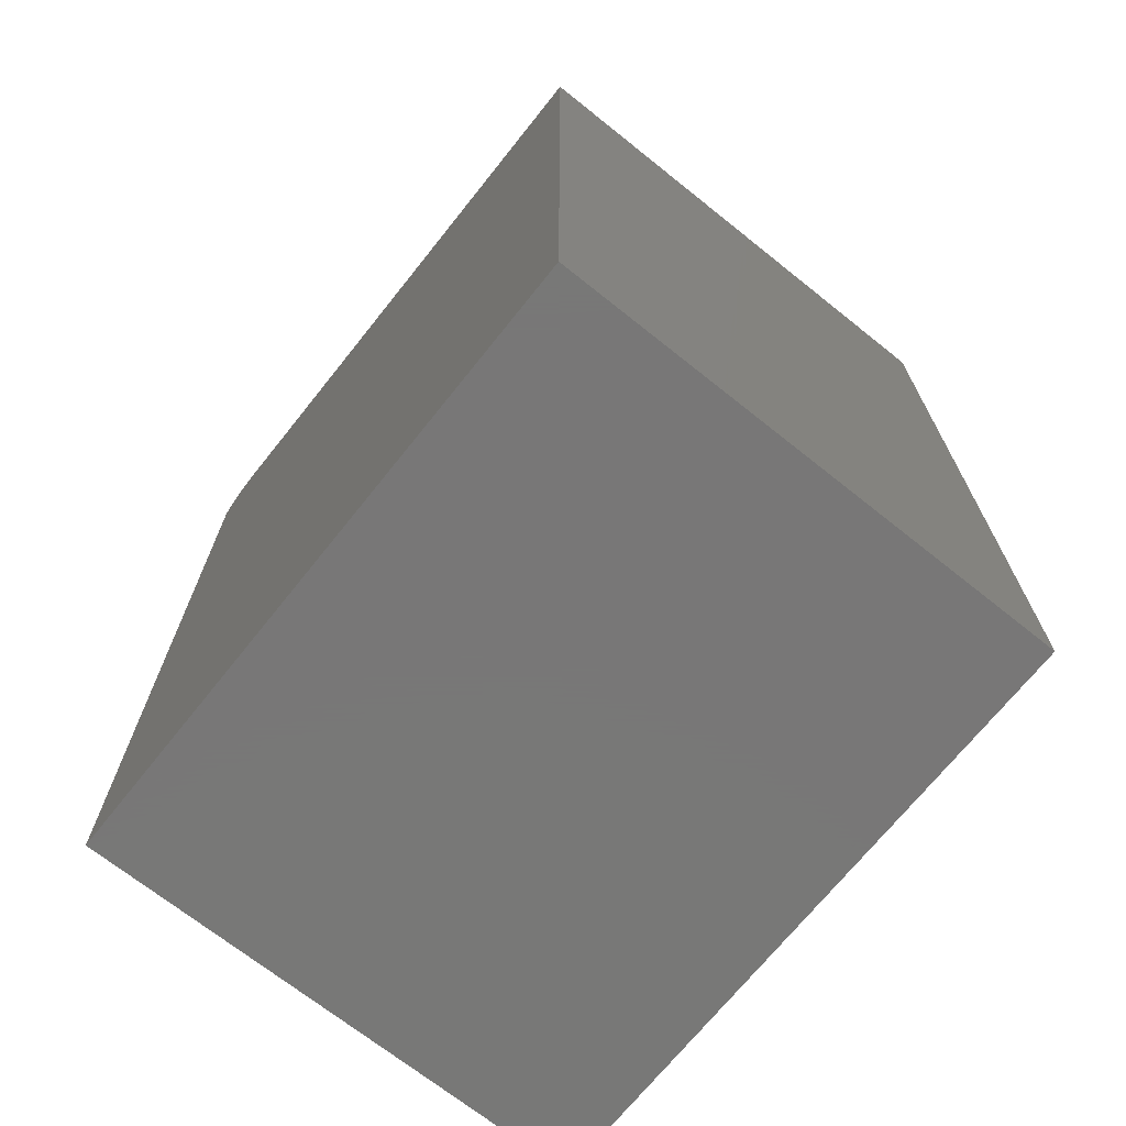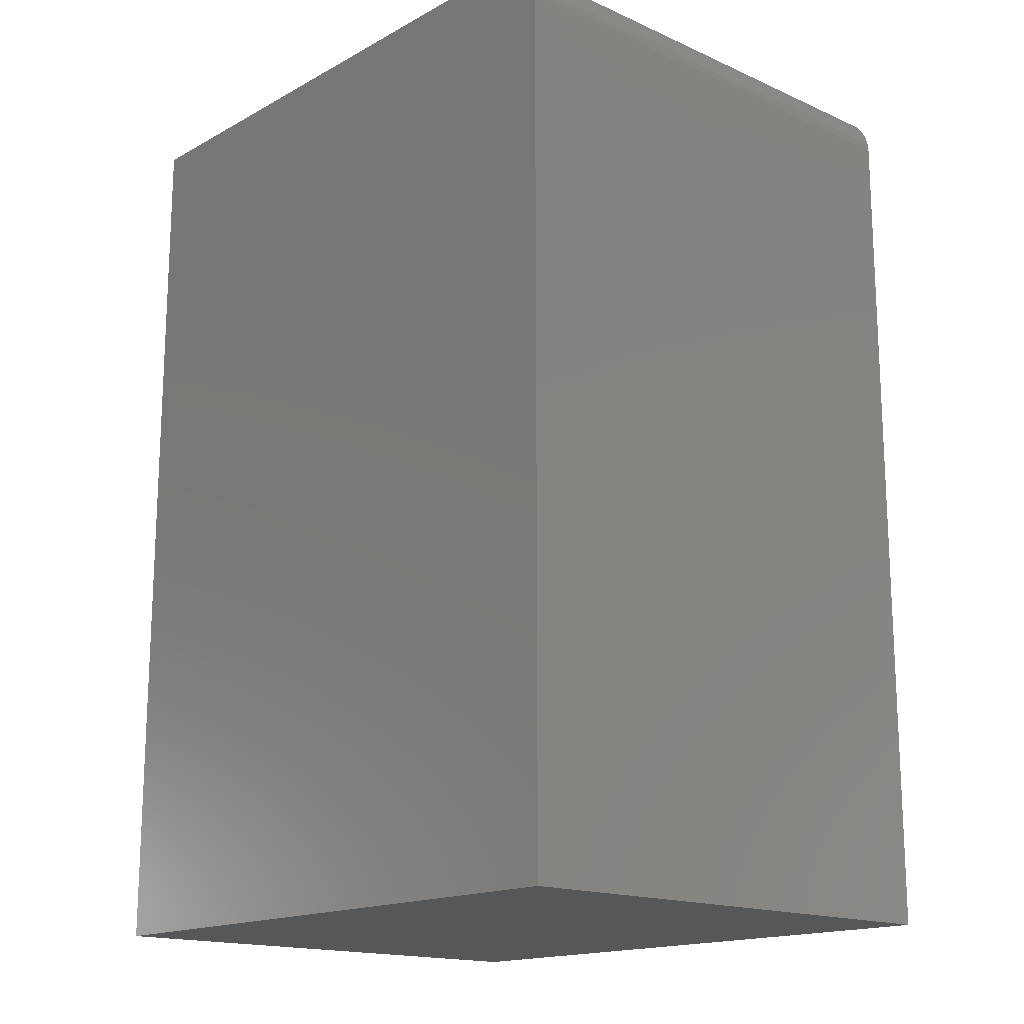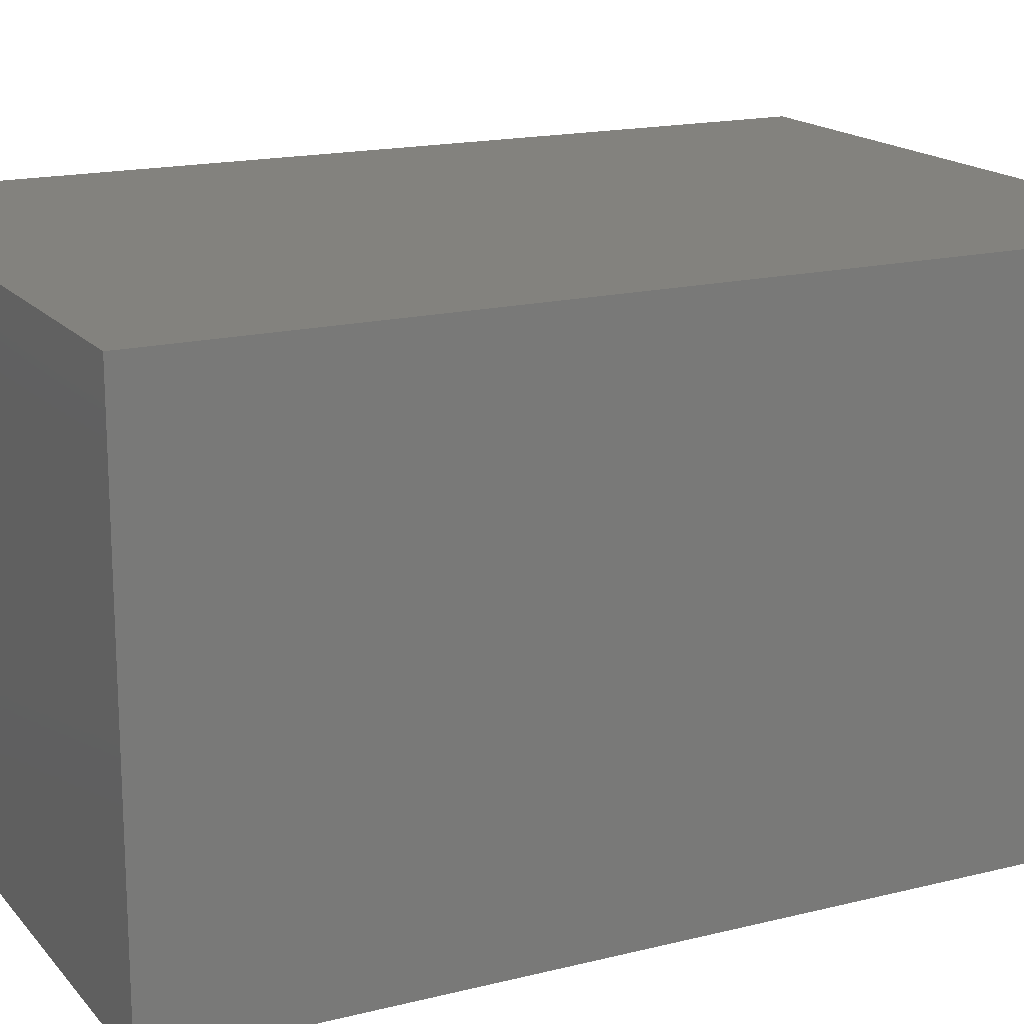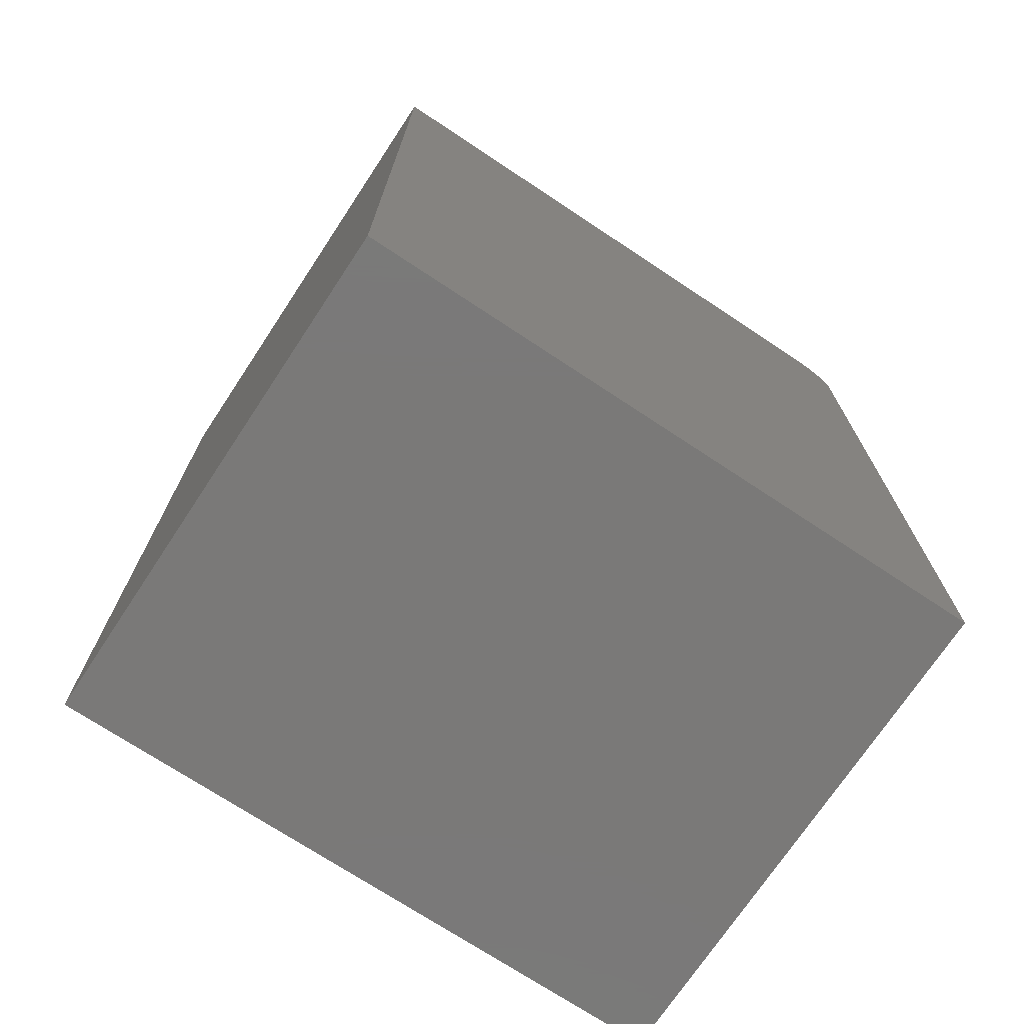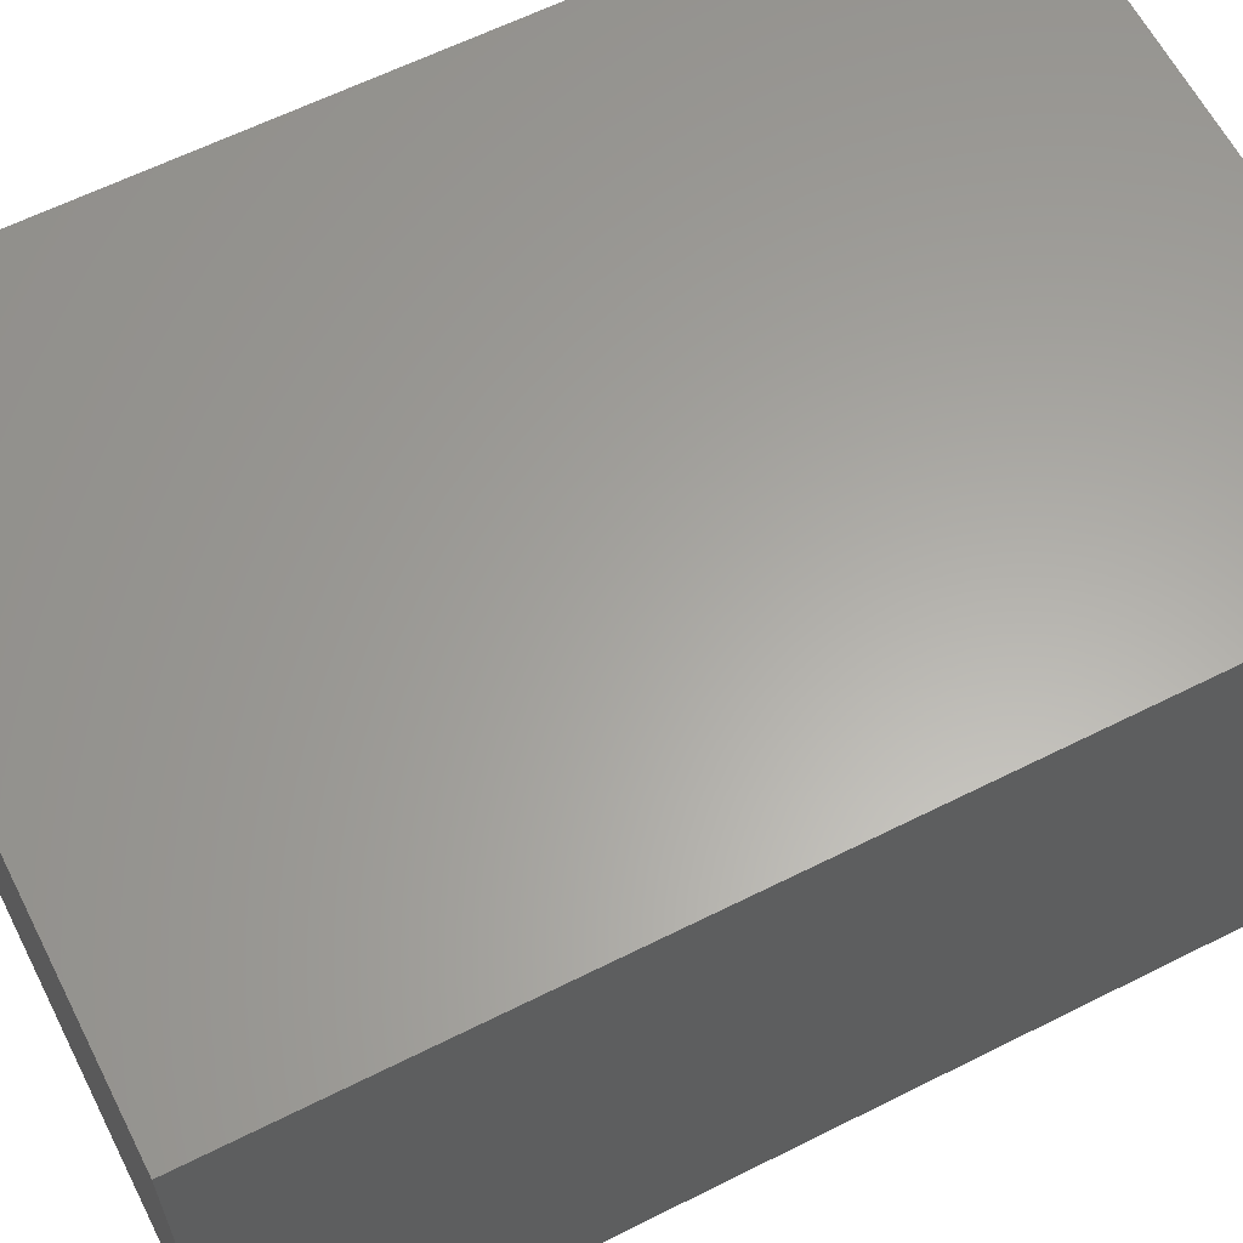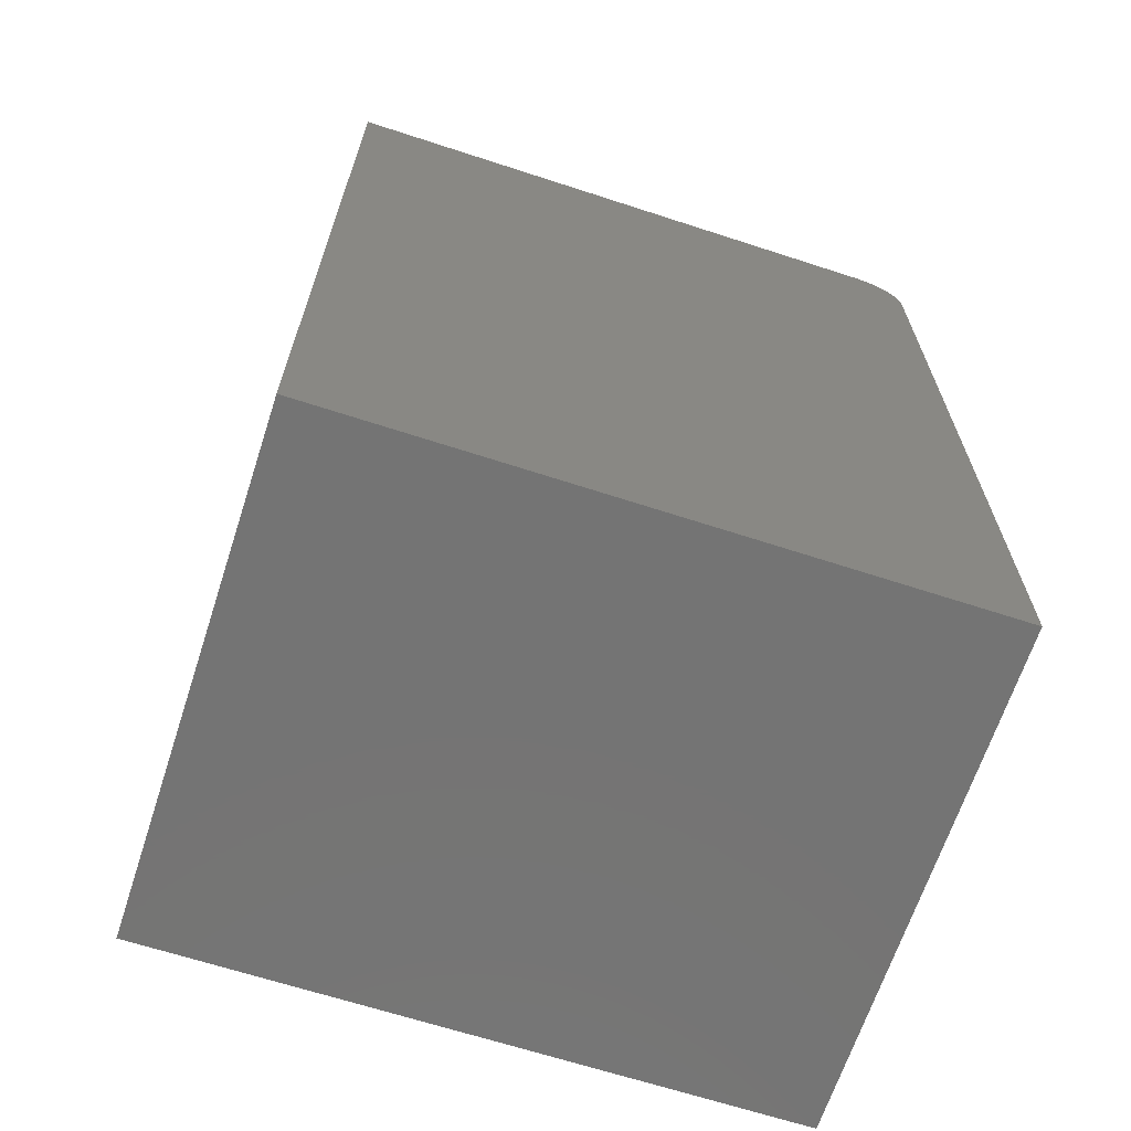
<metadata>
{"format":"stl","ext":"stl","renderer":"f3d","projection":"perspective","resolution":1024,"background":"white","views":[{"elev":-70.3,"azim":-128.6,"up":"+Y"},{"elev":-16.4,"azim":47.8,"up":"+Y"},{"elev":16.9,"azim":-116.7,"up":"+Z"},{"elev":-72.5,"azim":-33.5,"up":"+Y"},{"elev":62.1,"azim":-117.0,"up":"+Z"},{"elev":-66.4,"azim":-18.1,"up":"+Y"}]}
</metadata>
<code>
# stl→obj: 24 verts, 44 faces
v -0.4062 0.5859 0.6562
v -0.4062 -0.5781 0.6562
v 0.4025 -0.5781 0.6562
v 0.4025 0.5234 0.6562
v 0.4013 0.5356 0.6562
v 0.3977 0.5474 0.6562
v 0.3919 0.5582 0.6562
v 0.3842 0.5676 0.6562
v 0.3747 0.5754 0.6562
v 0.3639 0.5812 0.6562
v 0.3522 0.5847 0.6562
v 0.34 0.5859 0.6562
v -0.4062 0.5859 0
v 0.34 0.5859 0
v 0.3522 0.5847 0
v 0.3639 0.5812 0
v 0.3747 0.5754 0
v 0.3842 0.5676 0
v 0.3919 0.5582 0
v 0.3977 0.5474 0
v 0.4013 0.5356 0
v 0.4025 0.5234 0
v 0.4025 -0.5781 0
v -0.4062 -0.5781 0
f 1 2 3
f 1 3 4
f 1 4 5
f 1 5 6
f 1 6 7
f 1 7 8
f 1 8 9
f 1 9 10
f 1 10 11
f 1 11 12
f 13 14 15
f 13 15 16
f 13 16 17
f 13 17 18
f 13 18 19
f 13 19 20
f 13 20 21
f 13 21 22
f 13 22 23
f 13 23 24
f 12 14 1
f 1 14 13
f 3 23 4
f 4 23 22
f 14 12 15
f 15 12 11
f 15 11 16
f 16 11 10
f 16 10 17
f 17 10 9
f 17 9 18
f 18 9 8
f 18 8 19
f 19 8 7
f 19 7 20
f 20 7 6
f 20 6 21
f 21 6 5
f 21 5 22
f 22 5 4
f 1 13 2
f 2 13 24
f 2 24 3
f 3 24 23

</code>
